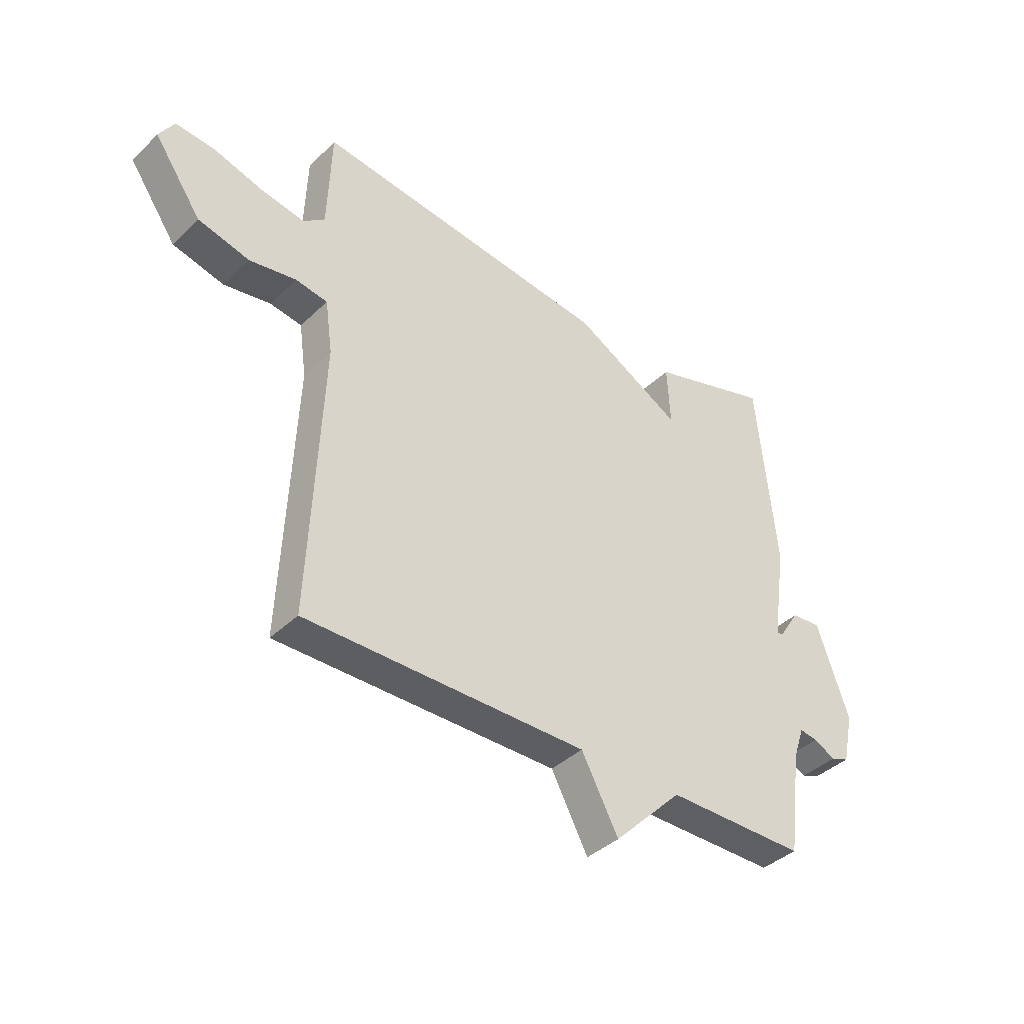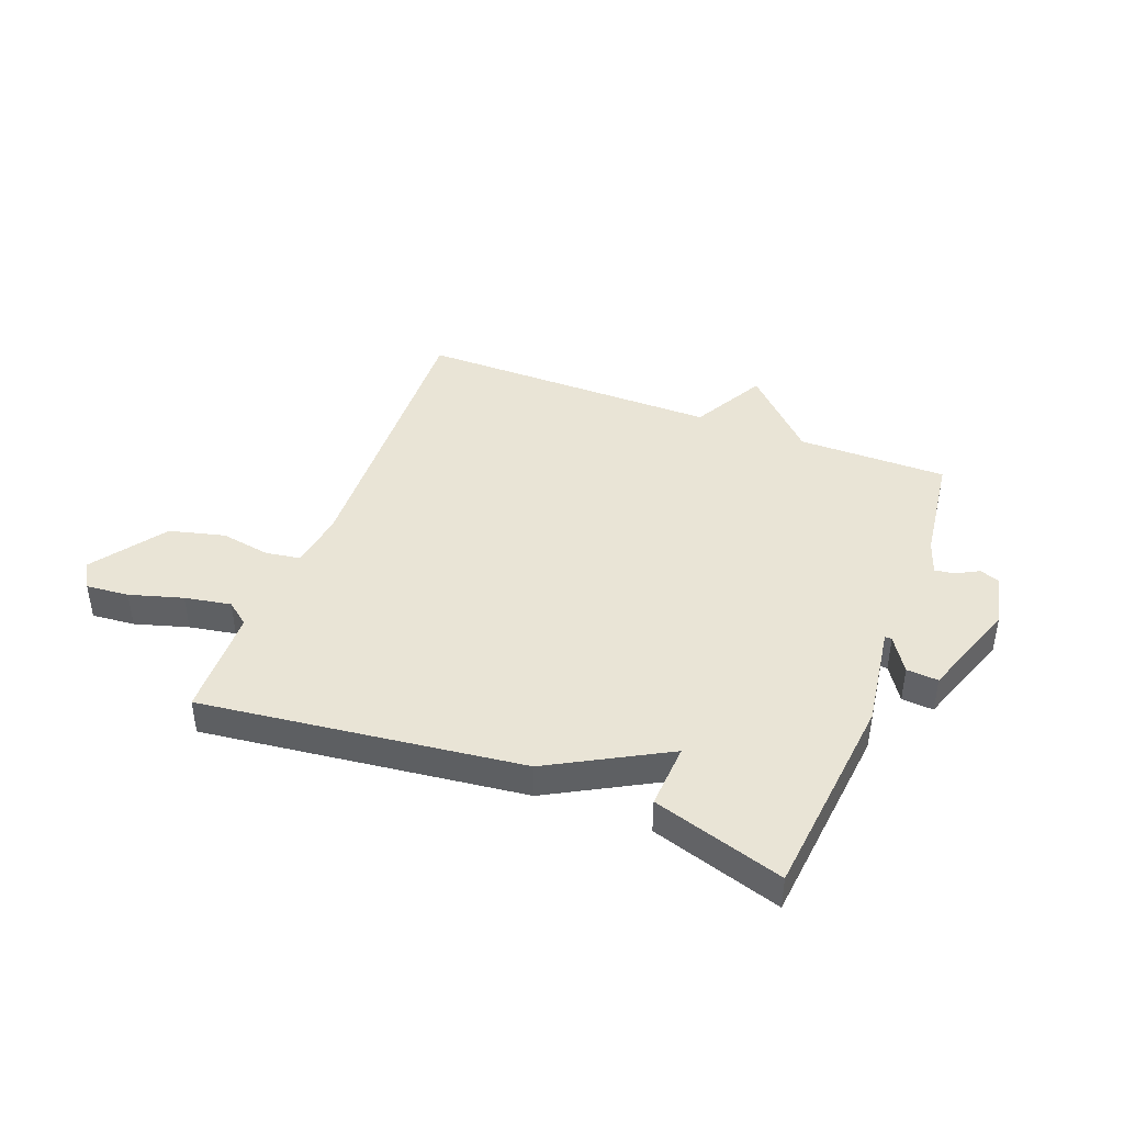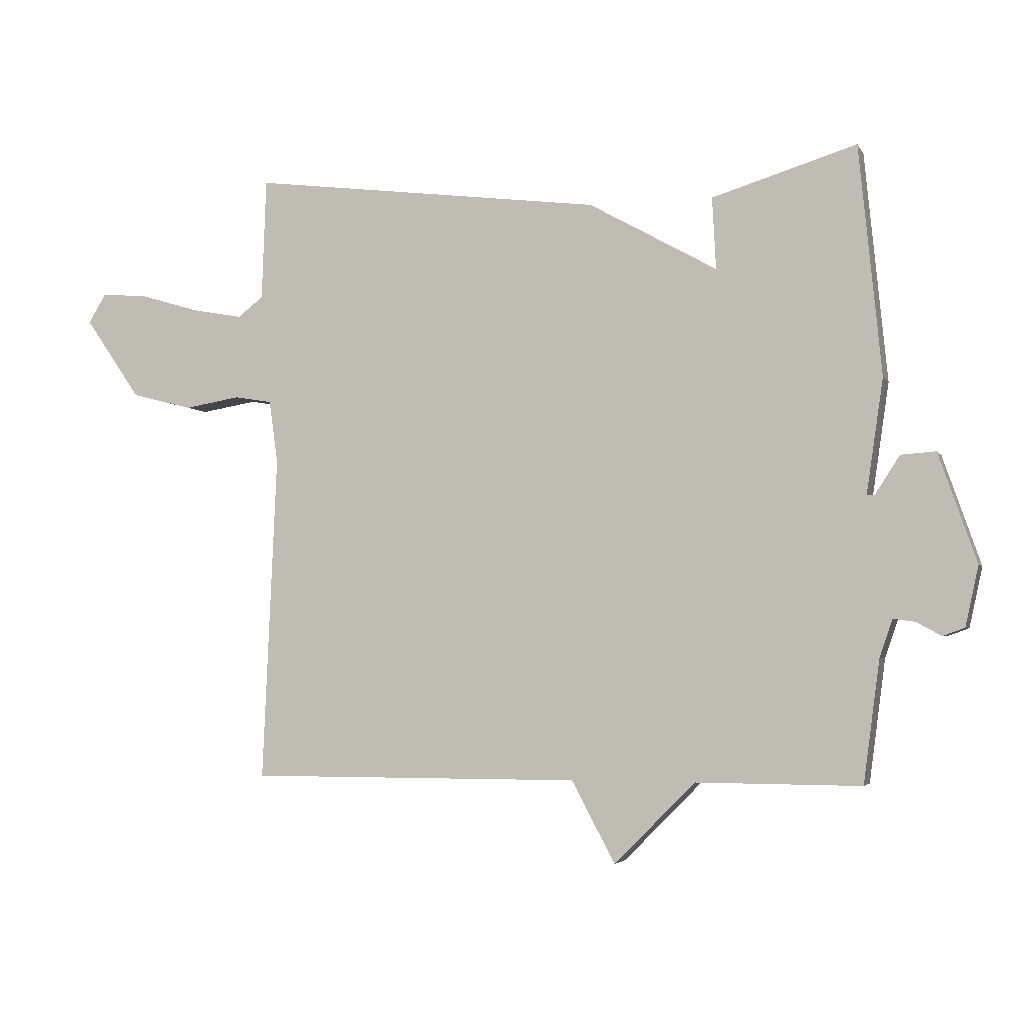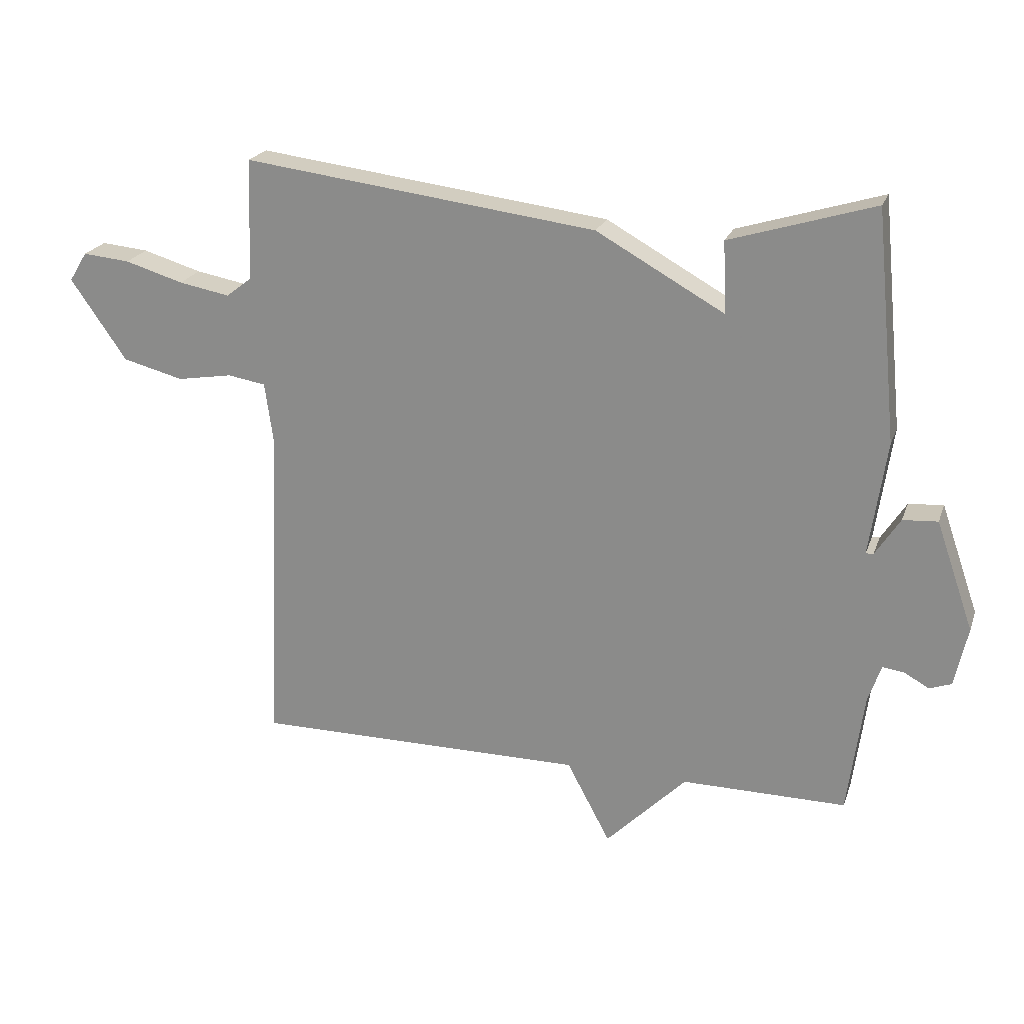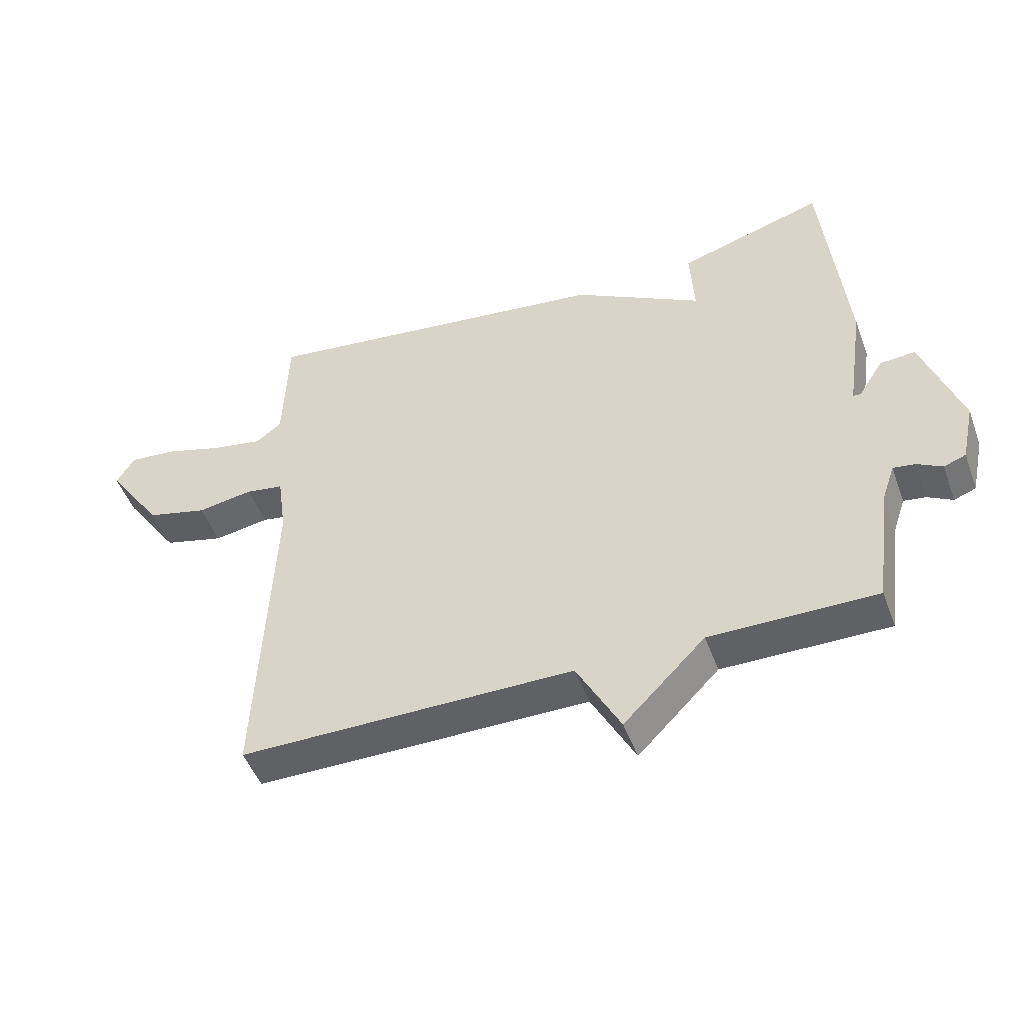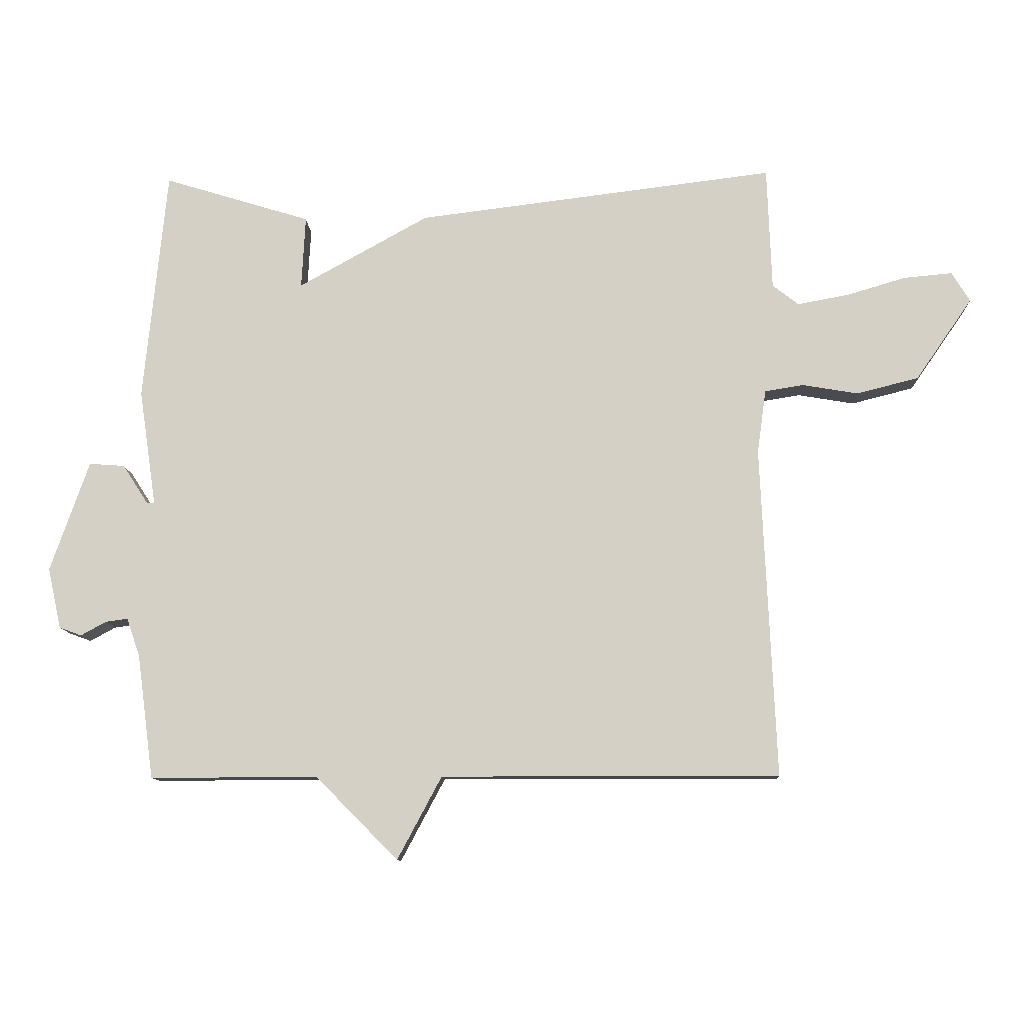
<metadata>
{"format":"obj","ext":"obj","renderer":"f3d","projection":"perspective","resolution":1024,"background":"white","views":[{"elev":-39.3,"azim":-40.2,"up":"+Z"},{"elev":42.6,"azim":21.2,"up":"+Y"},{"elev":-3.6,"azim":16.7,"up":"+Z"},{"elev":22.1,"azim":16.8,"up":"+Z"},{"elev":-48.7,"azim":19.9,"up":"+Z"},{"elev":-10.7,"azim":-177.8,"up":"+Z"}]}
</metadata>
<code>
v 0.5 0.07 0.5
v 0.536 0.07 0.132
v 0.509 0.07 -0.052
v 0.521 0.07 -0.052
v 0.561 0.07 0.01
v 0.617 0.07 0.014
v 0.678 0.07 -0.161
v 0.657 0.07 -0.257
v 0.622 0.07 -0.27
v 0.582 0.07 -0.248
v 0.547 0.07 -0.243
v 0.526 0.07 -0.304
v 0.5 0.07 -0.5
v 0.235 0.07 -0.499
v 0.105 0.07 -0.63
v 0.035 0.07 -0.499
v -0.5 0.07 -0.5
v -0.477 0.07 0.025
v -0.491 0.07 0.126
v -0.552 0.07 0.136
v -0.641 0.07 0.121
v -0.739 0.07 0.146
v -0.829 0.07 0.276
v -0.8 0.07 0.323
v -0.724 0.07 0.316
v -0.63 0.07 0.288
v -0.548 0.07 0.273
v -0.507 0.07 0.305
v -0.5 0.07 0.5
v 0.068 0.07 0.429
v 0.274 0.07 0.314
v 0.268 0.07 0.429
v 0.5 0 0.5
v 0.536 0 0.132
v 0.509 0 -0.052
v 0.521 0 -0.052
v 0.561 0 0.01
v 0.617 0 0.014
v 0.678 0 -0.161
v 0.657 0 -0.257
v 0.622 0 -0.27
v 0.582 0 -0.248
v 0.547 0 -0.243
v 0.526 0 -0.304
v 0.5 0 -0.5
v 0.235 0 -0.499
v 0.105 0 -0.63
v 0.035 0 -0.499
v -0.5 0 -0.5
v -0.477 0 0.025
v -0.491 0 0.126
v -0.552 0 0.136
v -0.641 0 0.121
v -0.739 0 0.146
v -0.829 0 0.276
v -0.8 0 0.323
v -0.724 0 0.316
v -0.63 0 0.288
v -0.548 0 0.273
v -0.507 0 0.305
v -0.5 0 0.5
v 0.068 0 0.429
v 0.274 0 0.314
v 0.268 0 0.429
f 1 2 3
f 32 1 3
f 31 32 3
f 30 31 3
f 29 30 3
f 28 29 3
f 27 28 3
f 26 27 3
f 24 25 26
f 23 24 26
f 22 23 26
f 21 22 26
f 20 21 26
f 19 20 26
f 19 26 3
f 18 19 3
f 16 17 18 3
f 16 3 4
f 15 16 4
f 14 15 4
f 14 4 5
f 13 14 5
f 12 13 5
f 11 12 5 6
f 6 7 8
f 11 6 8
f 10 11 8
f 8 9 10
f 35 34 33
f 35 33 64
f 35 64 63
f 35 63 62
f 35 62 61
f 35 61 60
f 35 60 59
f 35 59 58
f 58 57 56
f 58 56 55
f 58 55 54
f 58 54 53
f 58 53 52
f 58 52 51
f 35 58 51
f 35 51 50
f 35 50 49 48
f 36 35 48
f 36 48 47
f 36 47 46
f 37 36 46
f 37 46 45
f 37 45 44
f 38 37 44 43
f 40 39 38
f 40 38 43
f 40 43 42
f 42 41 40
f 1 33 34 2
f 2 34 35 3
f 3 35 36 4
f 4 36 37 5
f 5 37 38 6
f 6 38 39 7
f 7 39 40 8
f 8 40 41 9
f 9 41 42 10
f 10 42 43 11
f 11 43 44 12
f 12 44 45 13
f 13 45 46 14
f 14 46 47 15
f 15 47 48 16
f 16 48 49 17
f 17 49 50 18
f 18 50 51 19
f 19 51 52 20
f 20 52 53 21
f 21 53 54 22
f 22 54 55 23
f 23 55 56 24
f 24 56 57 25
f 25 57 58 26
f 26 58 59 27
f 27 59 60 28
f 28 60 61 29
f 29 61 62 30
f 30 62 63 31
f 31 63 64 32
f 32 64 33 1

</code>
